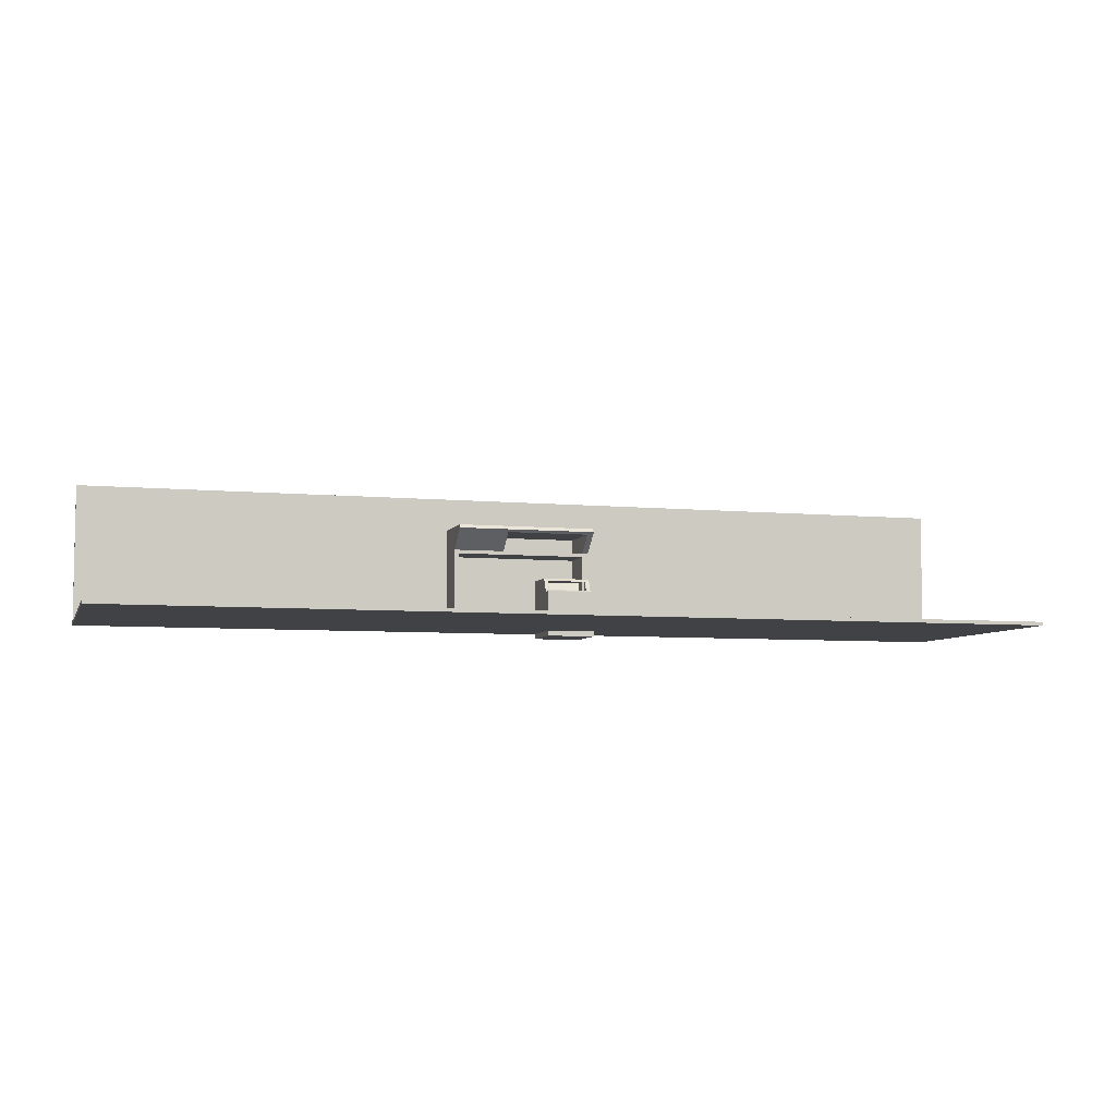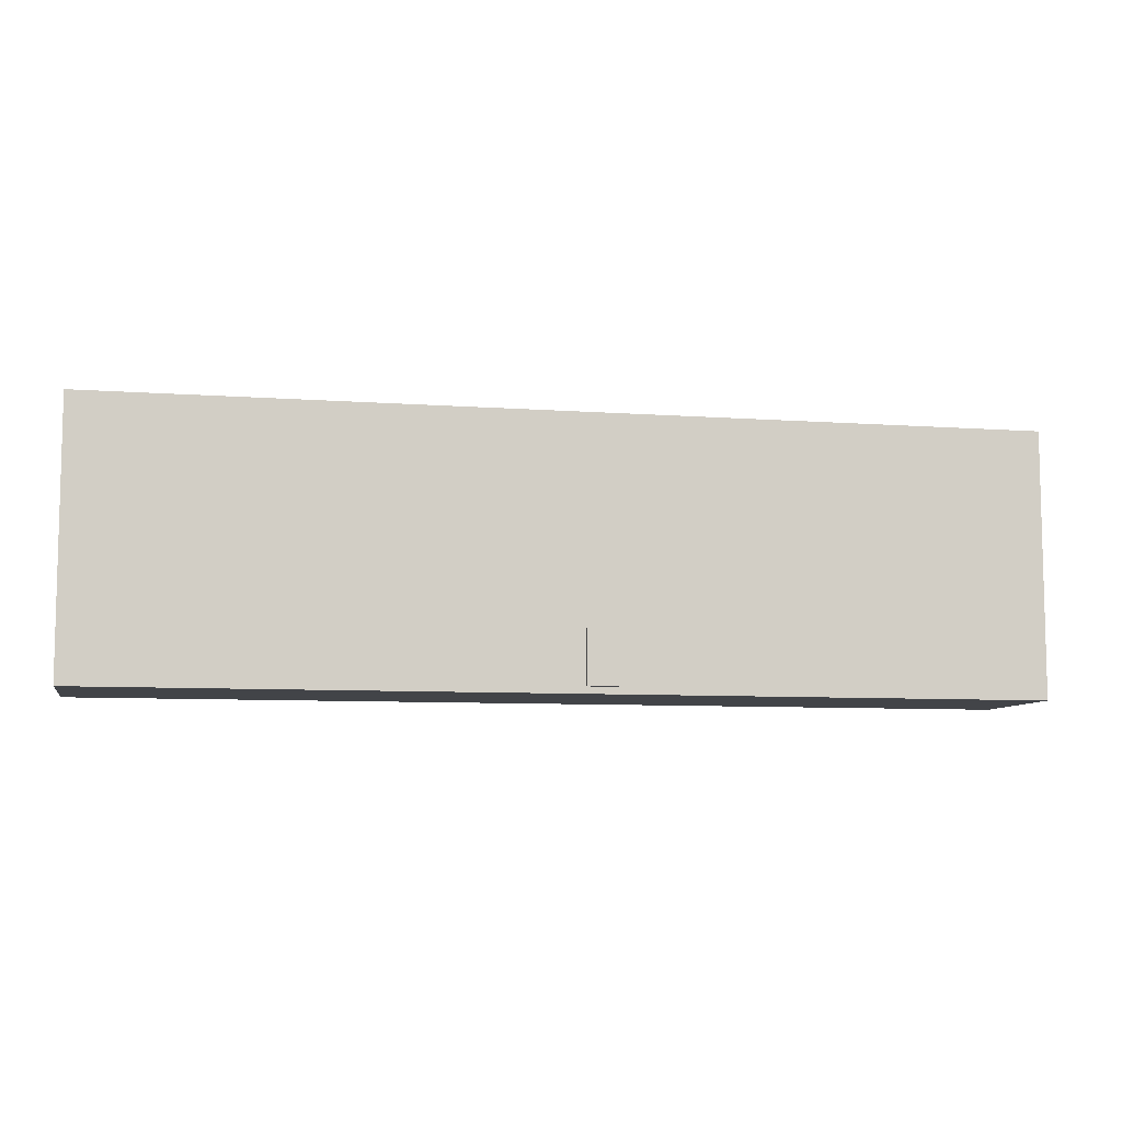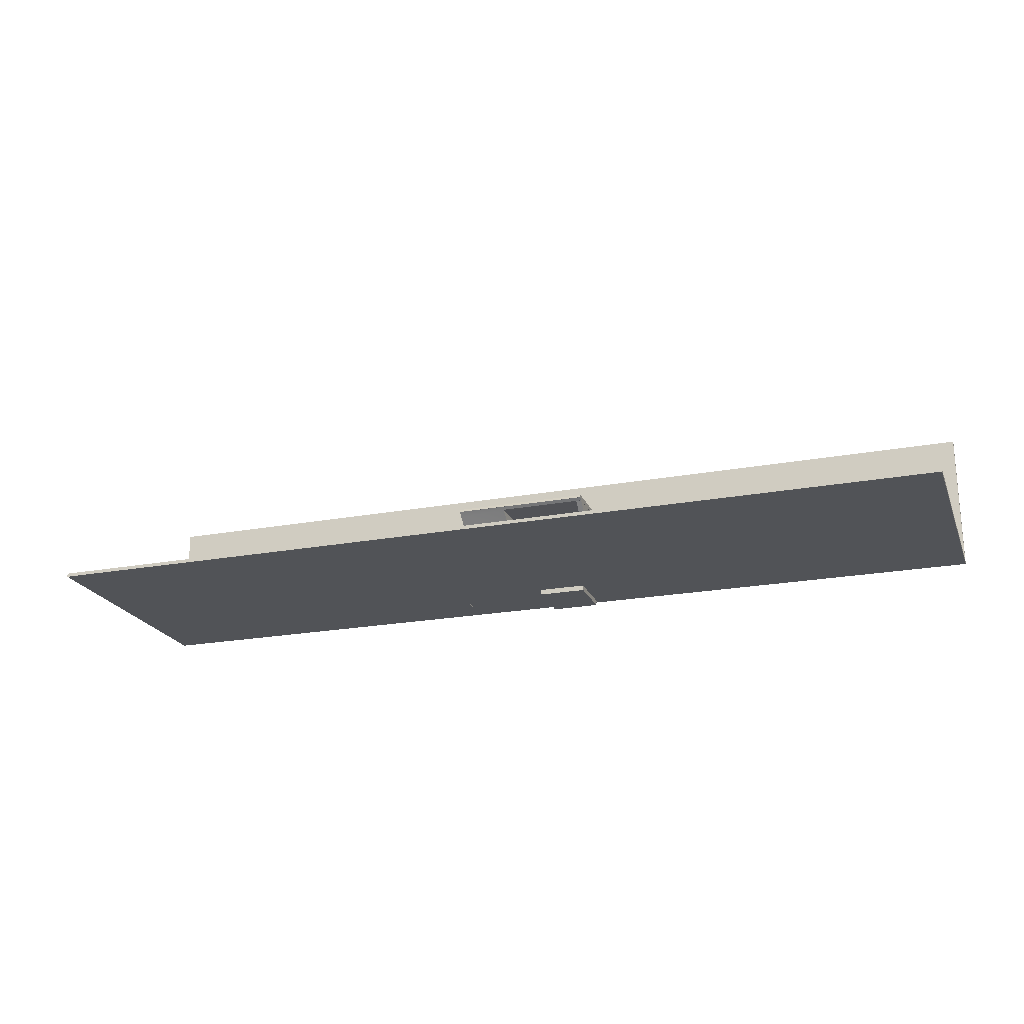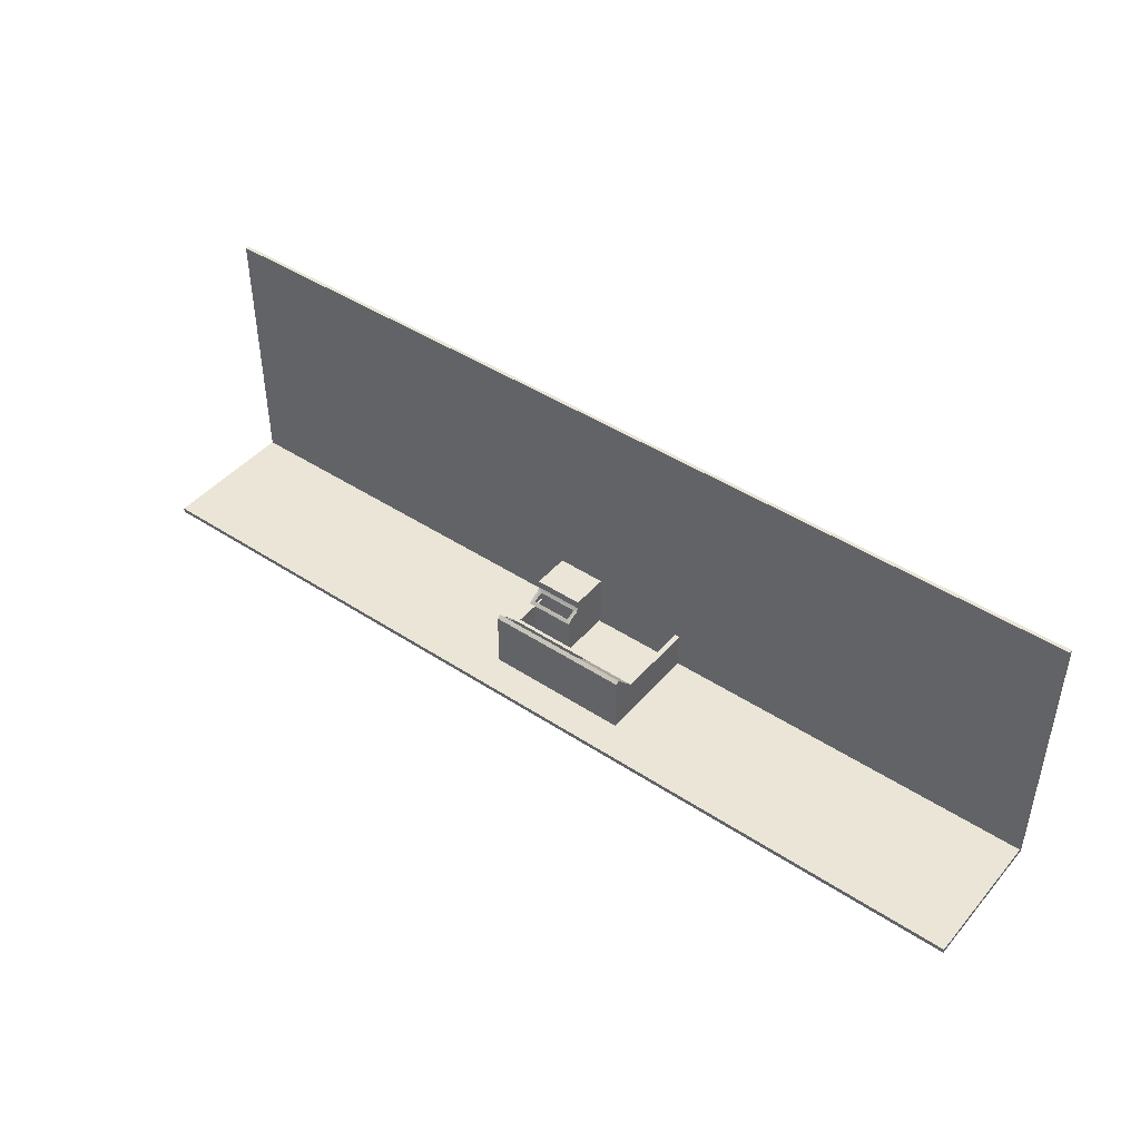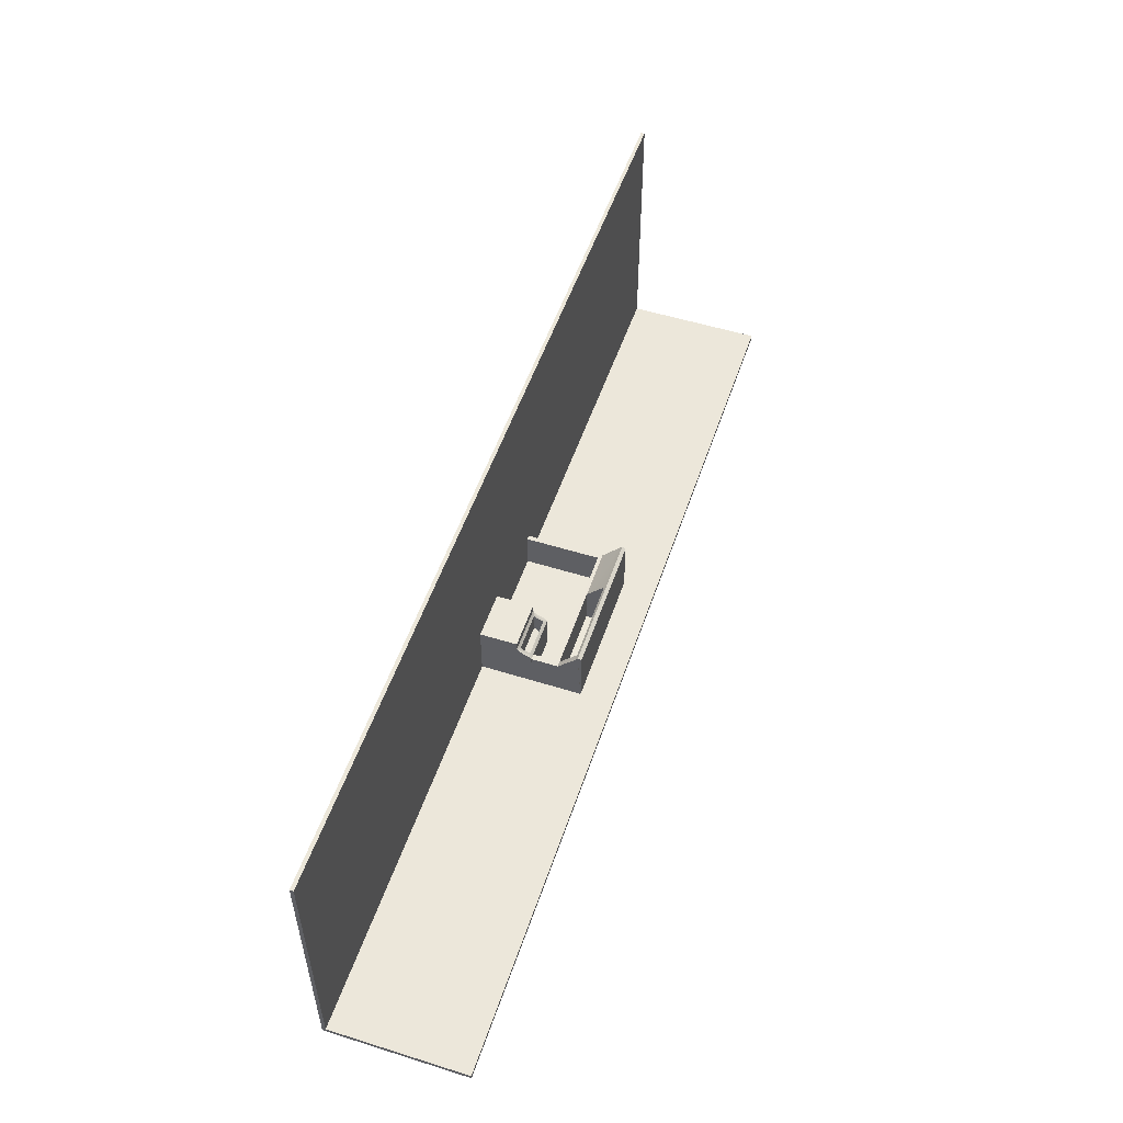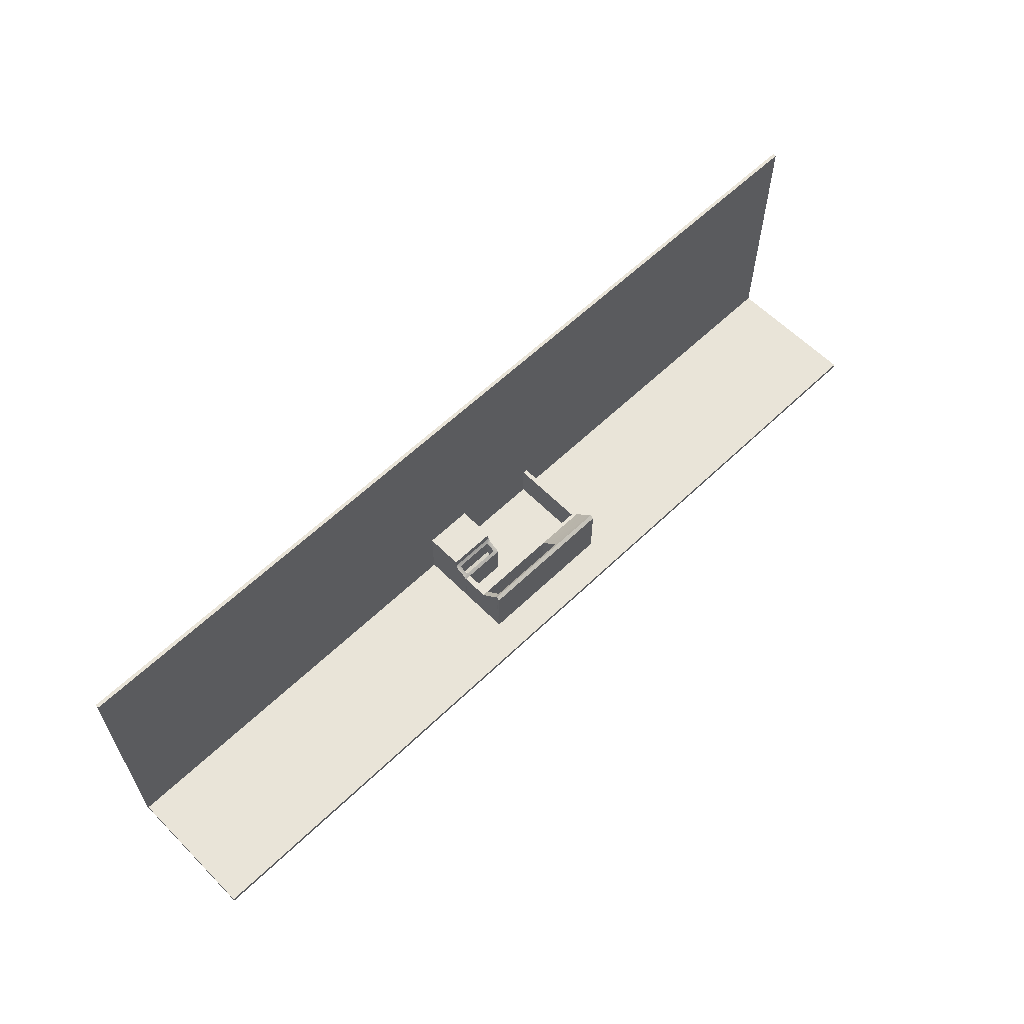
<metadata>
{"format":"obj","ext":"obj","renderer":"f3d","projection":"perspective","resolution":1024,"background":"white","views":[{"elev":-6.3,"azim":-16.0,"up":"+Y"},{"elev":-8.0,"azim":-11.4,"up":"+Z"},{"elev":-21.7,"azim":18.3,"up":"+Y"},{"elev":44.3,"azim":-142.5,"up":"+Z"},{"elev":53.0,"azim":108.5,"up":"+Z"},{"elev":60.5,"azim":135.6,"up":"+Z"}]}
</metadata>
<code>
g default
v -118.9 -6.531 64.19
v 140 -6.531 64.19
v -118.9 -5.531 64.19
v 140 -5.531 64.19
v -118.9 -5.531 -9.456
v 140 -5.531 -9.456
v -118.9 -6.531 -9.456
v 140 -6.531 -9.456
v 140 -5.531 -8.202
v -118.9 -5.531 -8.202
v -118.9 -6.531 -8.202
v 140 -6.531 -8.202
v 140 32.56 -8.202
v -118.9 32.56 -8.202
v 140 32.56 -9.456
v -118.9 32.56 -9.456
g pCube2
f 1 2 4 3
f 3 4 9 10
f 5 6 8 7
f 11 12 2 1
f 2 12 9 4
f 11 1 3 10
f 14 13 15 16
f 7 11 10 5
f 7 8 12 11
f 9 12 8 6
f 10 9 13 14
f 9 6 15 13
f 6 5 16 15
f 5 10 14 16
g default
v -13.16 15.64 2.228
v 13.16 15.64 2.228
v -13.16 16.64 2.237
v 13.16 16.64 2.237
v -13.16 16.64 -9.183
v 13.16 16.64 -9.183
v -13.16 15.64 -9.183
v 13.16 15.64 -9.183
v -13.16 16.64 2.237
v 13.16 16.64 2.237
v 13.16 16.64 -9.183
v -13.16 16.64 -9.183
v 1.307 16.64 2.237
v 1.307 16.64 2.237
v 1.307 16.64 -9.183
v 1.307 16.64 -9.183
v 1.307 15.64 -9.183
v 1.307 15.64 2.228
v -13.16 22.31 8.627
v 1.307 22.31 8.627
v 1.307 23.27 -9.183
v -13.16 23.27 -9.183
v 1.307 21.75 -9.183
v 1.307 21.61 7.722
v -13.16 21.01 7.16
v -13.16 21.75 -9.183
v 13.17 21.75 -9.183
v 13.17 21.61 7.722
v 13.17 23.27 -9.183
v 13.17 22.31 8.627
v 11.39 16.64 2.237
v 11.39 16.64 2.237
v 11.39 16.64 -9.183
v 11.39 16.64 -9.183
v 11.39 15.64 -9.183
v 11.39 15.64 2.228
v 26.82 15.64 -9.183
v 26.82 15.64 2.228
v 26.82 16.64 -9.183
v 26.82 16.64 2.237
v 26.83 21.75 -9.183
v 26.83 21.61 7.722
v 26.83 23.27 -9.183
v 26.83 22.31 8.627
v 25.18 16.64 2.237
v 25.18 16.64 -9.183
v 25.18 15.64 -9.183
v 25.18 15.64 2.228
v 25.18 21.85 2.237
v 25.18 21.85 -9.183
v 26.82 21.85 2.237
v 26.82 21.85 -9.183
v 25.18 16.64 2.217
v 26.82 16.64 2.217
v 26.82 21.85 7.941
v 25.18 21.85 7.941
v 25.18 -6.781 -9.183
v 25.18 -6.781 2.228
v 26.82 -6.781 -9.183
v 26.82 -6.781 2.228
v -11.91 15.64 2.228
v -11.91 16.64 2.237
v -11.91 16.64 2.237
v -11.91 21.06 7.209
v -11.91 22.31 8.627
v -11.91 23.27 -9.183
v -11.91 21.75 -9.183
v -11.91 16.64 -9.183
v -11.91 16.64 -9.183
v -11.91 15.64 -9.183
v -13.16 -6.625 -9.183
v -11.91 -6.625 -9.183
v -11.91 -6.625 2.228
v -13.16 -6.625 2.228
g pasted__pCube1 group2
f 17 77 78 19
f 35 81 82 38
f 21 85 86 23
f 87 88 89 90
f 54 53 55 56
f 23 17 19 21
f 19 78 79 25
f 20 22 27 26
f 85 21 28 84
f 21 19 25 28
f 29 47 48 30
f 31 30 48 49
f 50 32 31 49
f 33 32 50 51
f 34 33 51 52
f 29 34 52 47
f 25 79 80 41
f 30 31 39 40
f 84 28 42 83
f 28 25 41 42
f 58 57 59 60
f 41 80 81 35
f 42 41 35 38
f 83 42 38 82
f 40 39 43 44
f 39 37 45 43
f 37 36 46 45
f 36 40 44 46
f 47 20 26 48
f 49 48 26 27
f 22 50 49 27
f 51 50 22 24
f 52 51 24 18
f 47 52 18 20
f 18 24 63 64
f 24 22 62 63
f 22 20 61 62
f 20 18 64 61
f 44 43 57 58
f 43 45 59 57
f 45 46 60 59
f 46 44 58 60
f 66 65 67 68
f 63 62 55 53
f 74 73 75 76
f 61 64 54 56
f 62 61 65 66
f 69 70 71 72
f 56 55 68 67
f 55 62 66 68
f 61 56 70 69
f 56 67 71 70
f 67 65 72 71
f 65 61 69 72
f 64 63 73 74
f 63 53 75 73
f 53 54 76 75
f 54 64 74 76
f 77 34 29 78
f 79 78 29 30
f 80 79 30 40
f 81 80 40 36
f 82 81 36 37
f 39 83 82 37
f 31 84 83 39
f 32 85 84 31
f 86 85 32 33
f 77 86 33 34
f 23 86 88 87
f 86 77 89 88
f 77 17 90 89
f 17 23 87 90
g default
v -13.16 22.31 8.66
v 26.72 22.31 8.66
v -13.16 23.31 7.959
v 26.72 23.31 7.959
v -13.16 23.31 -9.156
v 26.72 23.31 -9.156
v -13.16 22.31 -9.156
v 26.72 22.31 -9.156
g pCube1
f 91 92 94 93
f 93 94 96 95
f 95 96 98 97
f 97 98 92 91
f 92 98 96 94
f 97 91 93 95
g default
v 13.41 -7.998 7.547
v 26.94 -7.998 7.547
v 13.41 4.972 7.547
v 26.94 4.972 7.547
v 13.41 4.972 -7.547
v 26.94 4.972 -7.547
v 13.41 -7.998 -7.547
v 26.94 -7.998 -7.547
v 26.94 4.972 5.357
v 13.41 4.972 5.357
v 13.41 -7.998 5.357
v 26.94 -7.998 5.357
v 26.94 9.069 2.247
v 13.41 9.069 2.247
v 26.94 9.069 -7.547
v 13.41 9.069 -7.547
v 14.51 9.069 2.247
v 14.51 4.972 5.357
v 14.51 4.972 7.547
v 14.51 -7.998 7.547
v 14.51 -7.998 5.357
v 14.51 -7.998 -7.547
v 14.51 4.972 -7.547
v 14.51 9.069 -7.547
v 25.7 9.069 2.247
v 25.7 4.972 5.357
v 25.7 4.972 7.547
v 25.7 -7.998 7.547
v 25.7 -7.998 5.357
v 25.7 -7.998 -7.547
v 25.7 4.972 -7.547
v 25.7 9.069 -7.547
v 14.51 8.305 3.089
v 25.7 8.305 3.089
v 26.94 8.305 3.089
v 26.94 8.305 -7.547
v 25.7 8.305 -7.547
v 14.51 8.305 -7.547
v 13.41 8.305 -7.547
v 13.41 8.305 3.089
v 14.51 5.586 4.369
v 25.7 5.586 4.369
v 26.94 5.586 4.369
v 26.94 5.586 -7.547
v 25.7 5.586 -7.547
v 14.51 5.586 -7.547
v 13.41 5.586 -7.547
v 13.41 5.586 4.369
v 14.51 5.586 -1.031
v 25.7 5.586 -1.031
v 25.7 8.305 -1.031
v 14.51 8.305 -3.299
g pCube3
f 126 100 102 125
f 125 102 107 124
f 129 104 106 128
f 127 110 100 126
f 100 110 107 102
f 109 99 101 108
f 130 123 111 113
f 105 109 108 103
f 128 106 110 127
f 107 110 106 104
f 132 133 111 123
f 133 134 113 111
f 134 135 130 113
f 137 138 112 114
f 138 131 115 112
f 101 117 116 108
f 99 118 117 101
f 109 119 118 99
f 105 120 119 109
f 103 121 120 105
f 122 136 137 114
f 112 115 122 114
f 131 132 123 115
f 117 125 124 116
f 118 126 125 117
f 119 127 126 118
f 120 128 127 119
f 121 129 128 120
f 130 135 136 122
f 122 115 123 130
f 147 148 149 150
f 140 141 133 132
f 141 142 134 133
f 142 143 135 134
f 136 135 143 144
f 137 136 144 145
f 145 146 138 137
f 146 139 131 138
f 116 124 140 139
f 124 107 141 140
f 107 104 142 141
f 104 129 143 142
f 144 143 129 121
f 145 144 121 103
f 103 108 146 145
f 108 116 139 146
f 139 140 148 147
f 140 132 149 148
f 132 131 150 149
f 131 139 147 150

</code>
